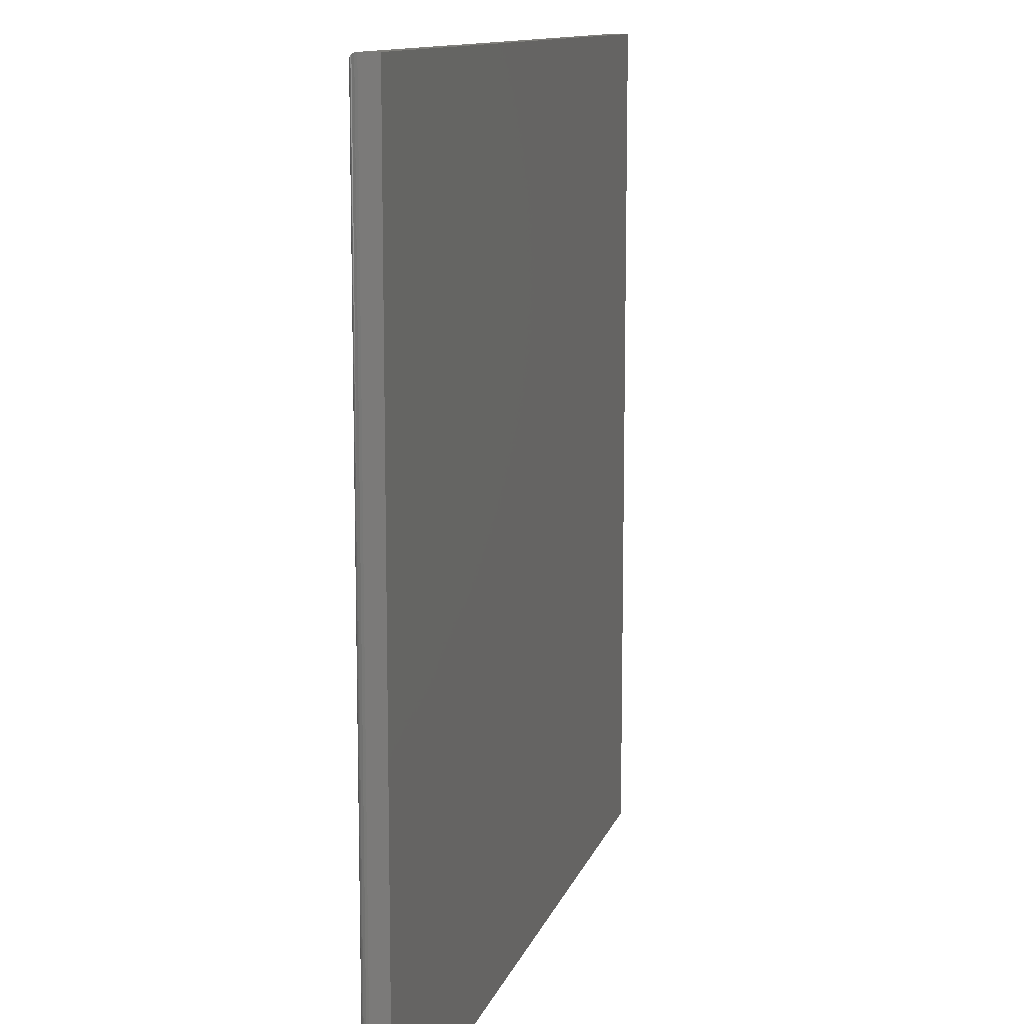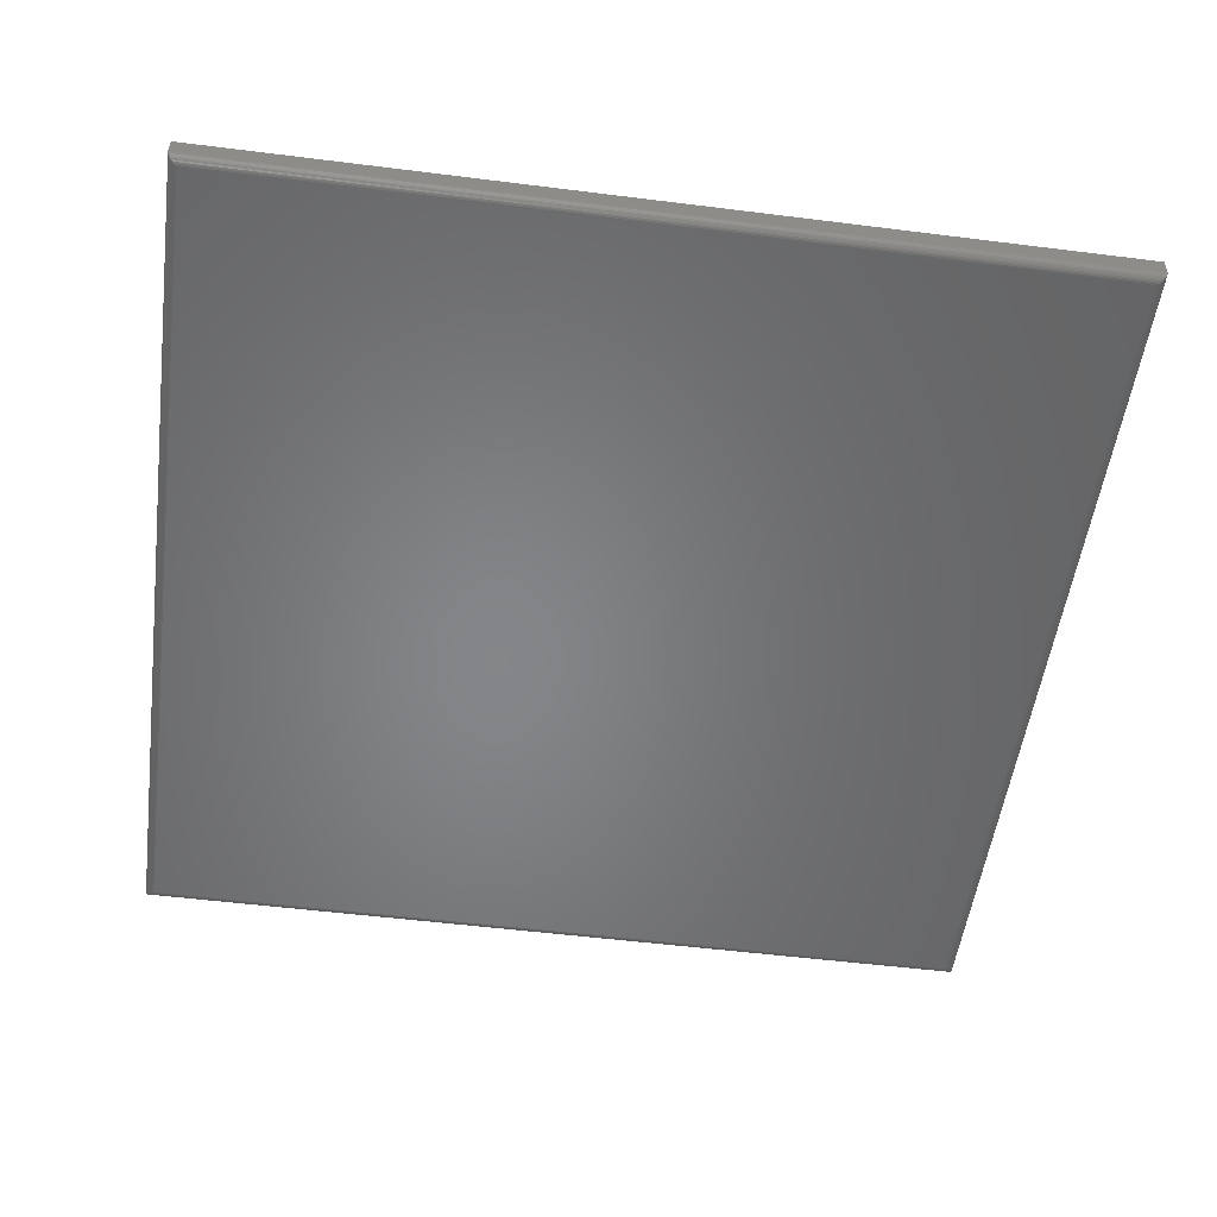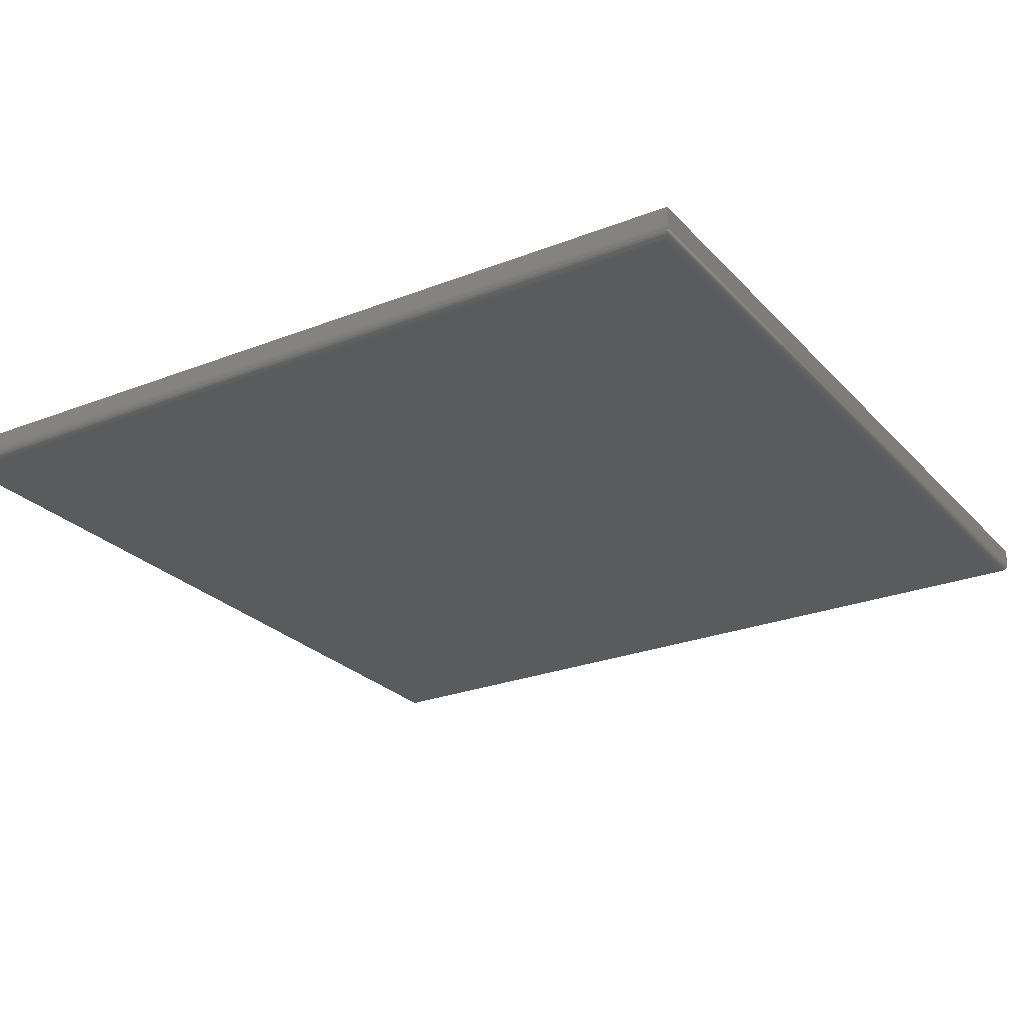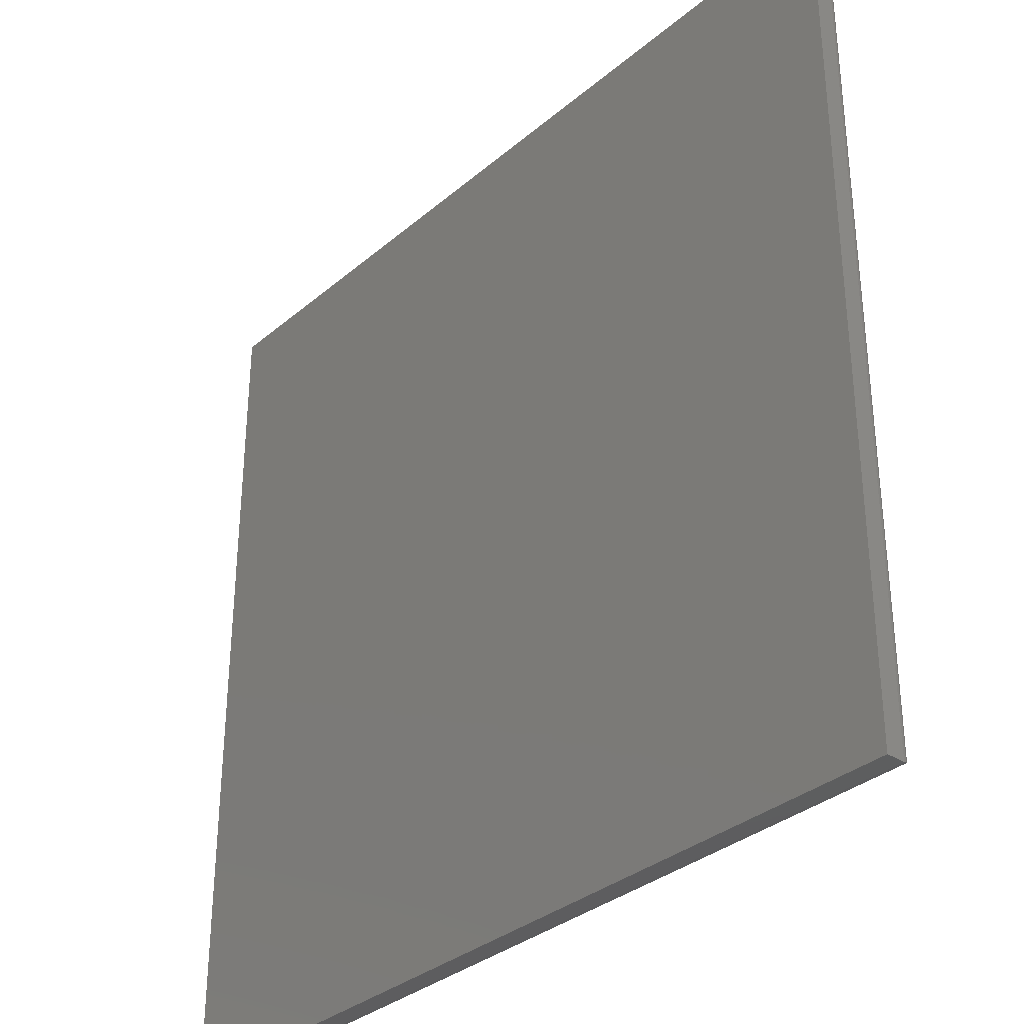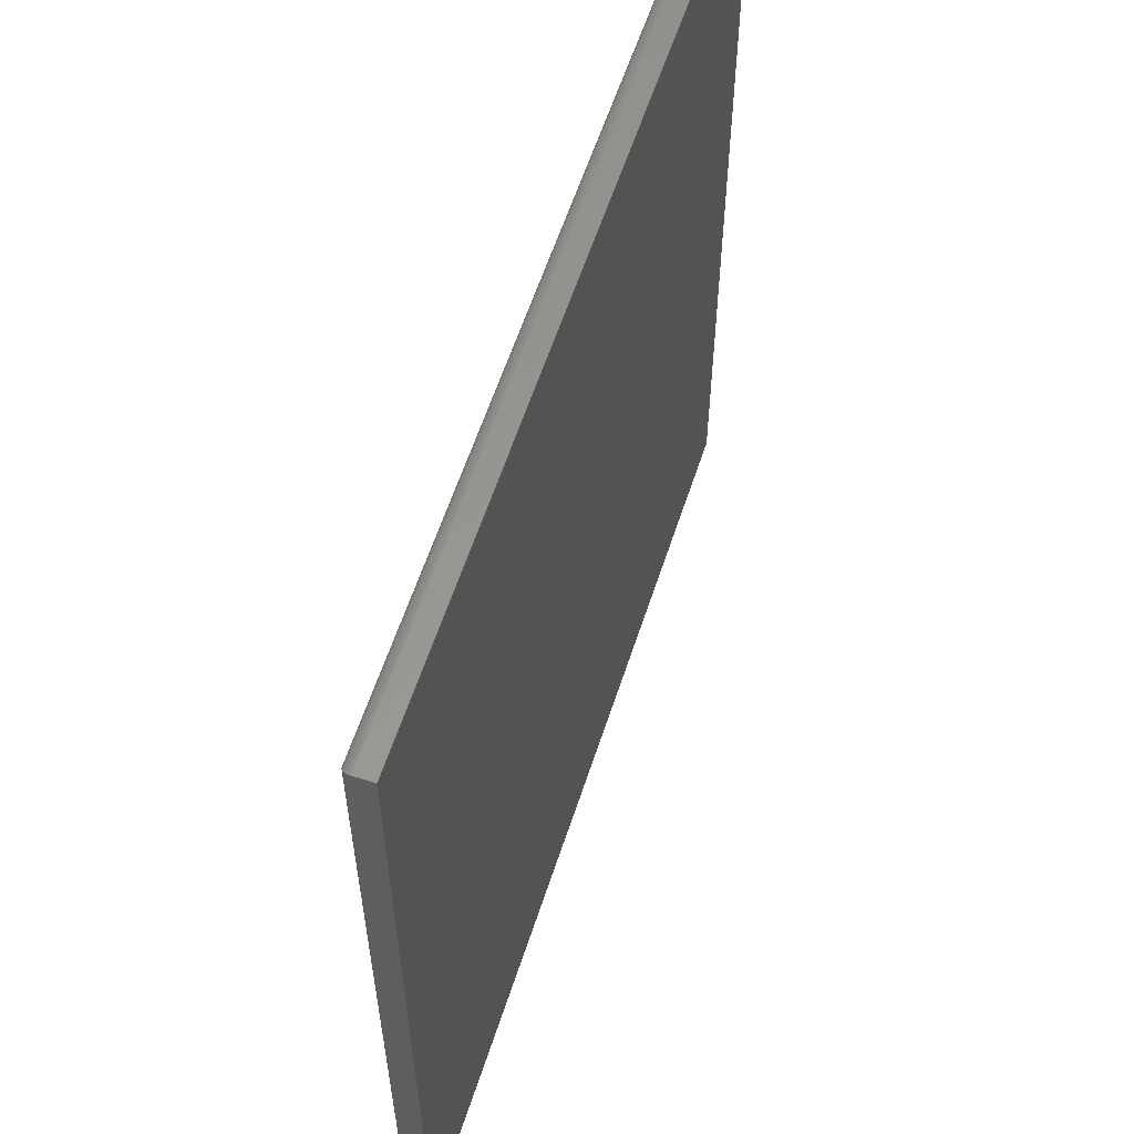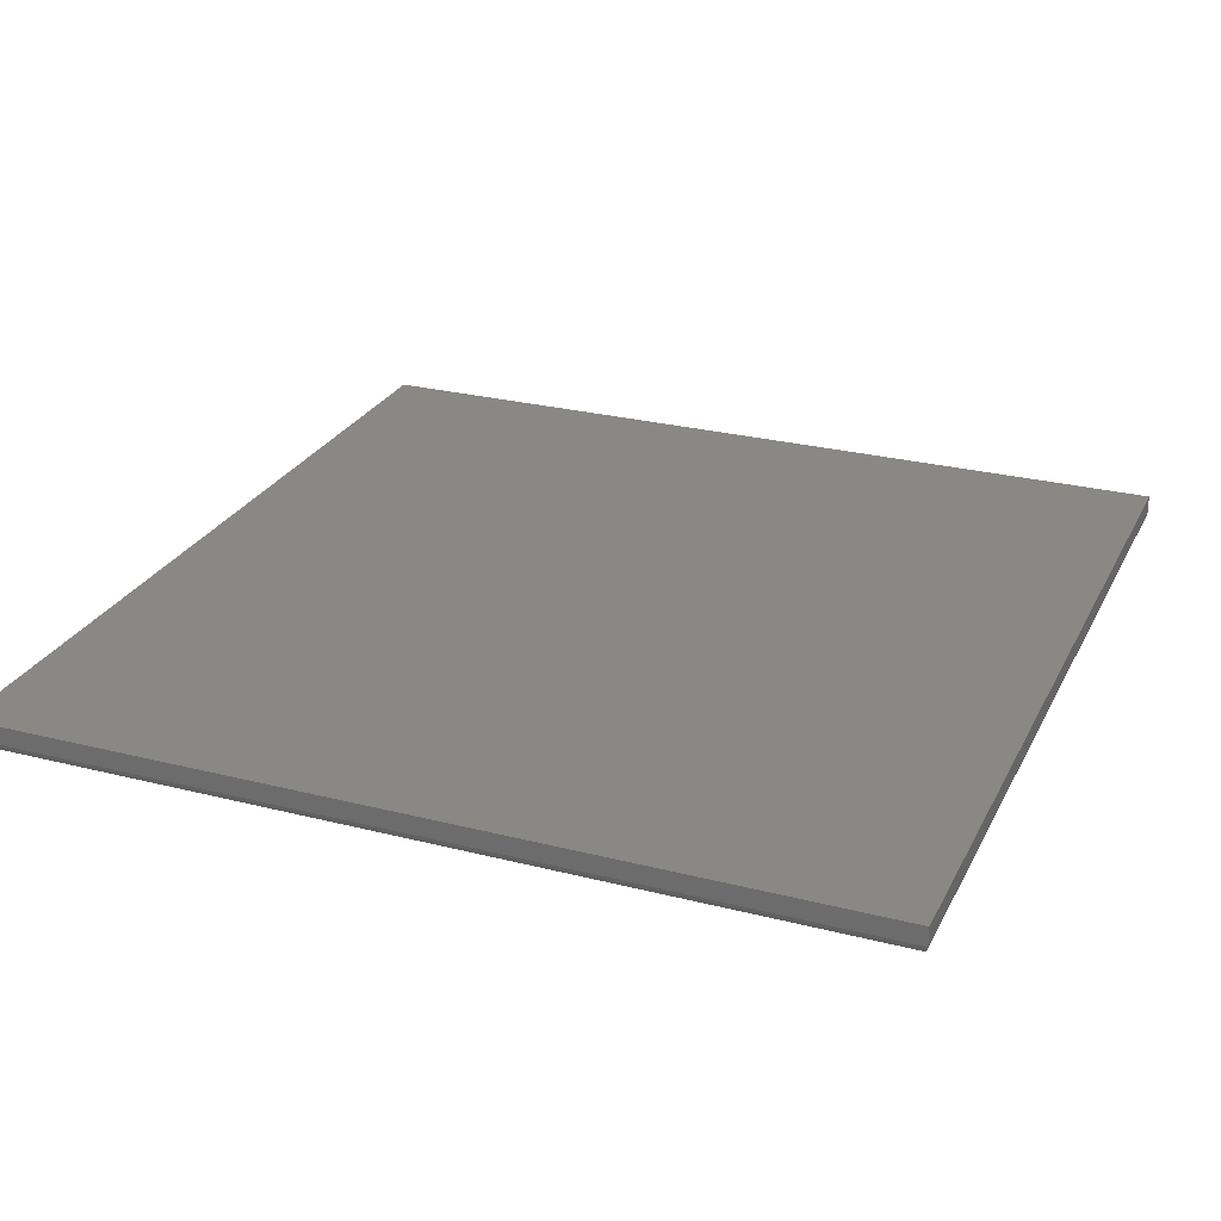
<metadata>
{"format":"stl","ext":"stl","renderer":"f3d","projection":"perspective","resolution":1024,"background":"white","views":[{"elev":11.6,"azim":-75.3,"up":"+Y"},{"elev":-52.8,"azim":82.3,"up":"+Z"},{"elev":-25.7,"azim":122.0,"up":"+Z"},{"elev":-33.4,"azim":48.9,"up":"+Y"},{"elev":59.4,"azim":-72.0,"up":"+Y"},{"elev":26.4,"azim":21.9,"up":"+Z"}]}
</metadata>
<code>
# stl→obj: 44 verts, 84 faces
v -0.3684 -0.7434 0.0001002
v 0.3696 -0.7446 0.0003889
v -0.3696 -0.7446 0.0003889
v 0.3708 -0.7458 0.0008761
v -0.3708 -0.7458 0.0008761
v 0.3718 -0.7468 0.001539
v -0.3718 -0.7468 0.001539
v 0.3728 -0.7478 0.002368
v -0.3728 -0.7478 0.002368
v 0.3736 -0.7486 0.003342
v -0.3736 -0.7486 0.003342
v 0.3747 -0.7497 0.005616
v 0.3684 -0.7434 0.0001002
v -0.3672 -0.7422 -4.784e-19
v -0.3513 -0.7422 -1.45e-18
v 0.3513 -0.7422 -4.447e-17
v 0.3672 -0.7422 -4.545e-17
v 0.375 -0.75 0.007812
v -0.375 -0.75 0.007812
v -0.3747 -0.7497 0.005616
v -0.3747 -0.0003152 0.005616
v 0.3736 -0.001405 0.003342
v -0.3736 -0.001405 0.003342
v 0.3728 -0.00221 0.002368
v -0.3728 -0.00221 0.002368
v 0.3718 -0.003156 0.001539
v -0.3718 -0.003156 0.001539
v 0.3708 -0.004218 0.0008761
v -0.3708 -0.004218 0.0008761
v 0.3696 -0.005378 0.0003889
v -0.3696 -0.005372 0.0003889
v 0.3684 -0.006565 0.0001002
v -0.3684 -0.006565 0.0001002
v 0.3672 -0.007812 -4.545e-17
v 0.3513 -0.007812 -4.447e-17
v -0.3513 -0.007812 -1.45e-18
v -0.3672 -0.007812 -4.784e-19
v -0.375 2.656e-35 0.007812
v 0.375 4.163e-17 0.007812
v 0.3747 -0.0003152 0.005616
v -0.375 -0.75 0.02368
v 0.375 -0.75 0.02368
v -0.375 8.05e-35 0.02368
v 0.375 4.163e-17 0.02368
f 1 2 3
f 2 4 3
f 3 4 5
f 4 6 5
f 5 6 7
f 6 8 7
f 7 8 9
f 8 10 9
f 9 10 11
f 10 12 11
f 13 2 1
f 13 1 14
f 13 14 15
f 13 15 16
f 13 16 17
f 18 19 12
f 12 19 20
f 12 20 11
f 21 22 23
f 22 24 23
f 23 24 25
f 24 26 25
f 25 26 27
f 26 28 27
f 27 28 29
f 28 30 29
f 29 30 31
f 30 32 31
f 33 31 32
f 33 32 34
f 33 34 35
f 33 35 36
f 33 36 37
f 38 39 21
f 21 39 40
f 21 40 22
f 19 18 41
f 41 18 42
f 38 43 39
f 39 43 44
f 43 38 41
f 41 38 19
f 39 44 18
f 18 44 42
f 35 34 16
f 16 34 17
f 36 35 15
f 15 35 16
f 37 36 14
f 14 36 15
f 17 32 13
f 17 34 32
f 40 10 22
f 10 8 22
f 22 8 24
f 8 6 24
f 24 6 26
f 6 4 26
f 26 4 28
f 4 2 28
f 28 2 30
f 2 13 30
f 30 13 32
f 39 18 40
f 40 18 12
f 40 12 10
f 37 1 33
f 37 14 1
f 1 3 33
f 33 3 31
f 3 5 31
f 31 5 29
f 5 7 29
f 29 7 27
f 7 9 27
f 27 9 25
f 9 11 25
f 25 11 23
f 11 20 23
f 19 38 20
f 20 38 21
f 20 21 23
f 44 43 42
f 42 43 41

</code>
